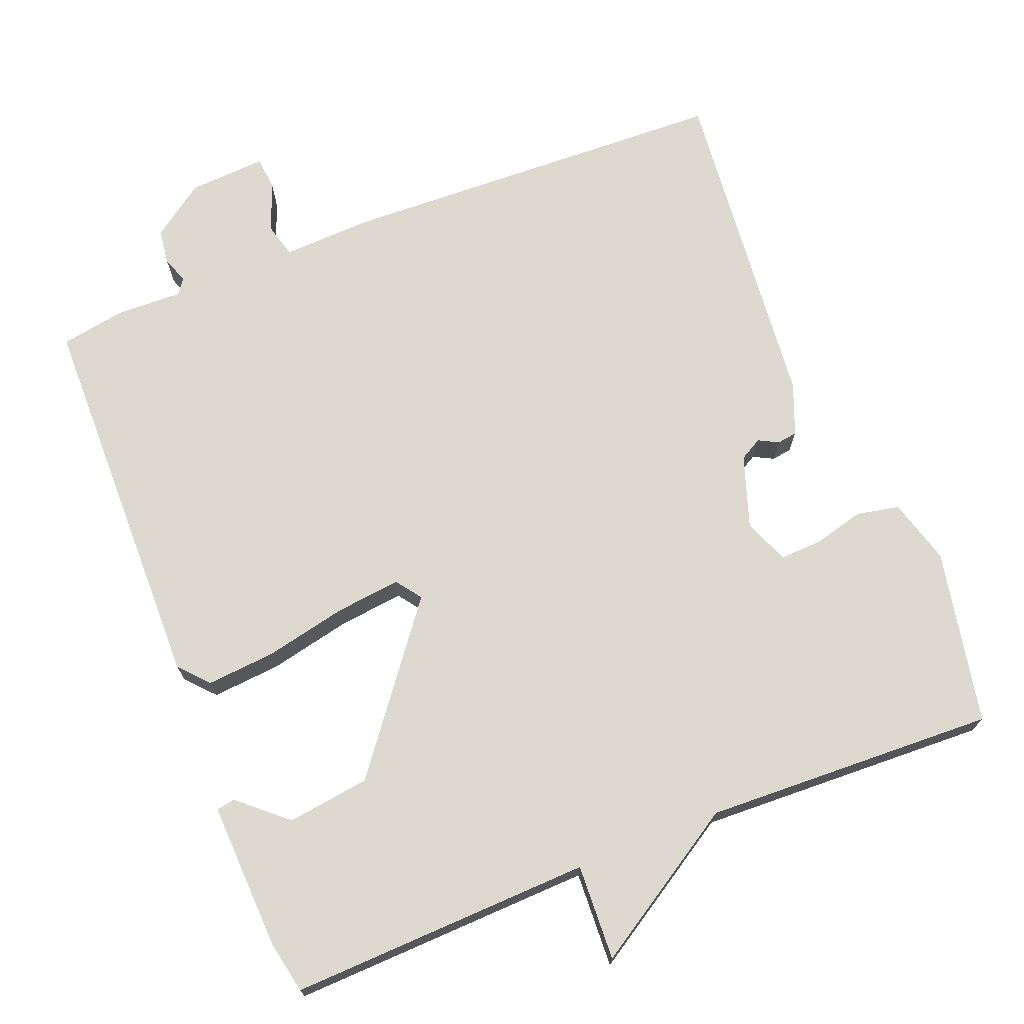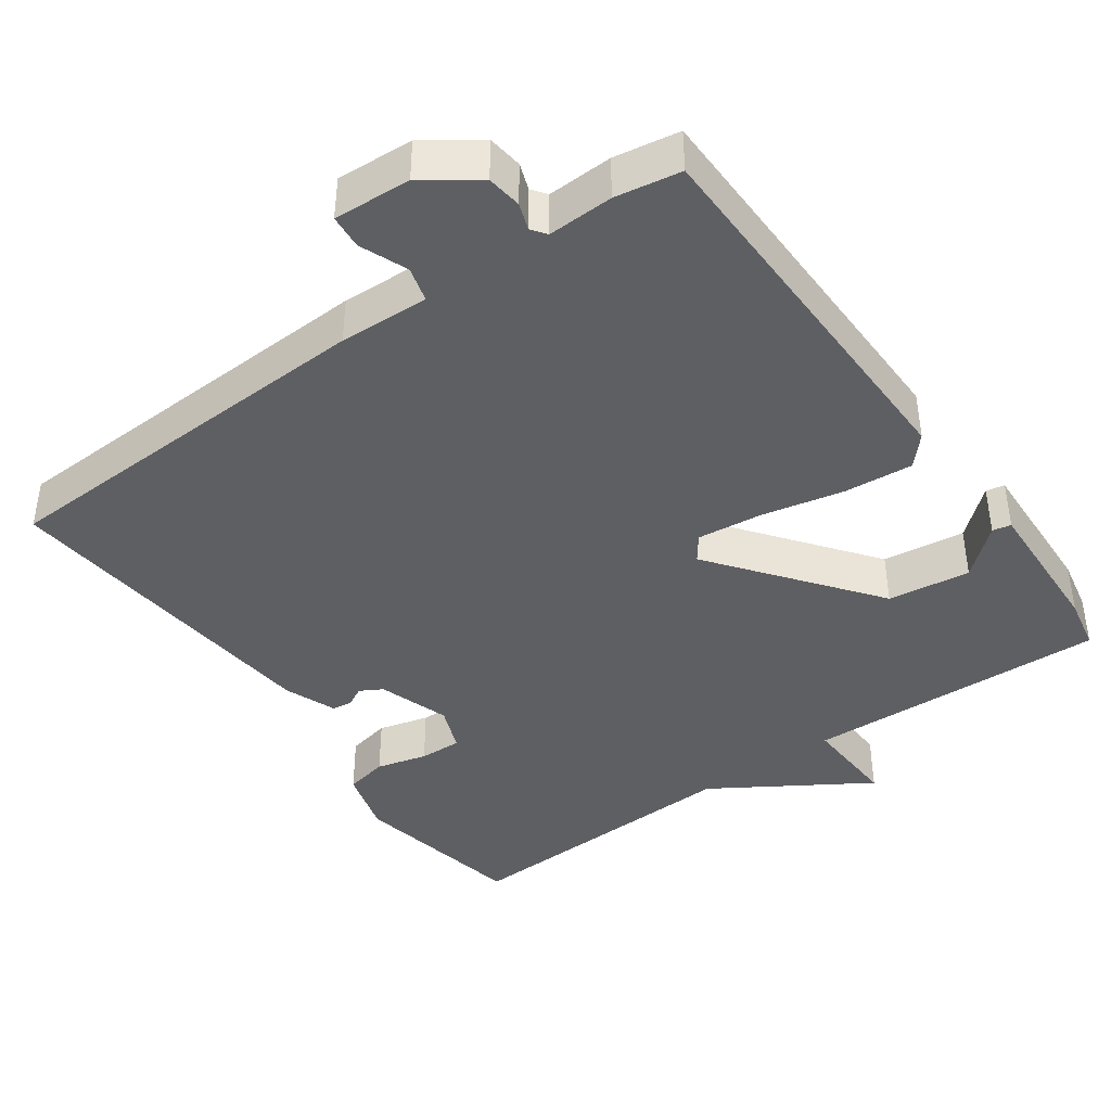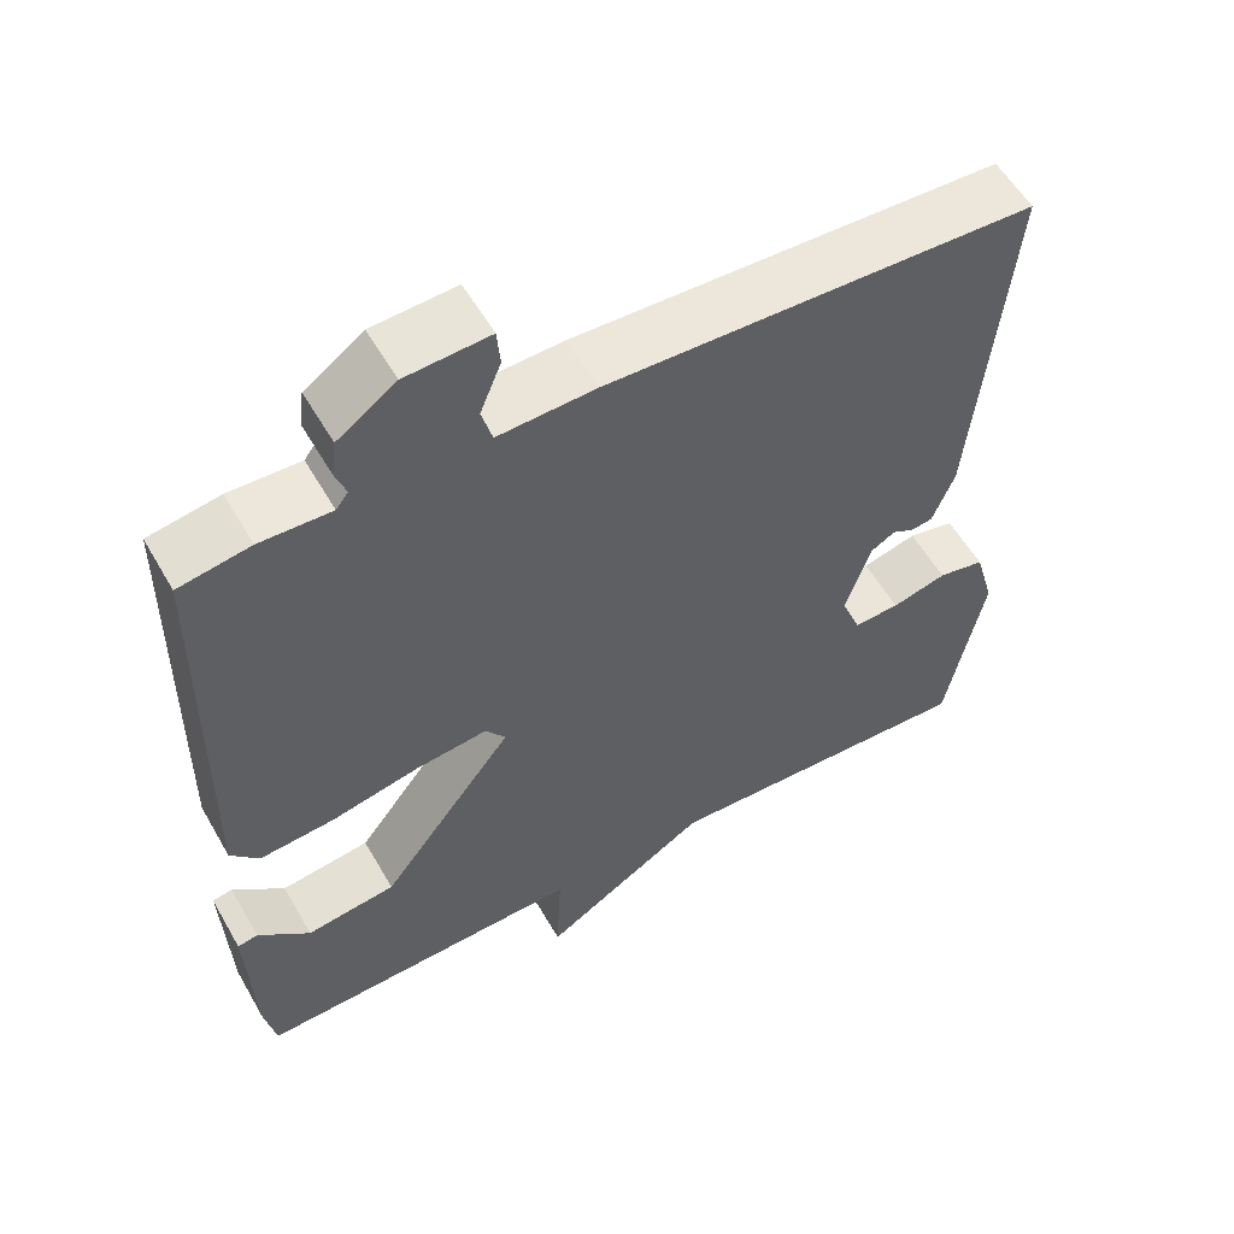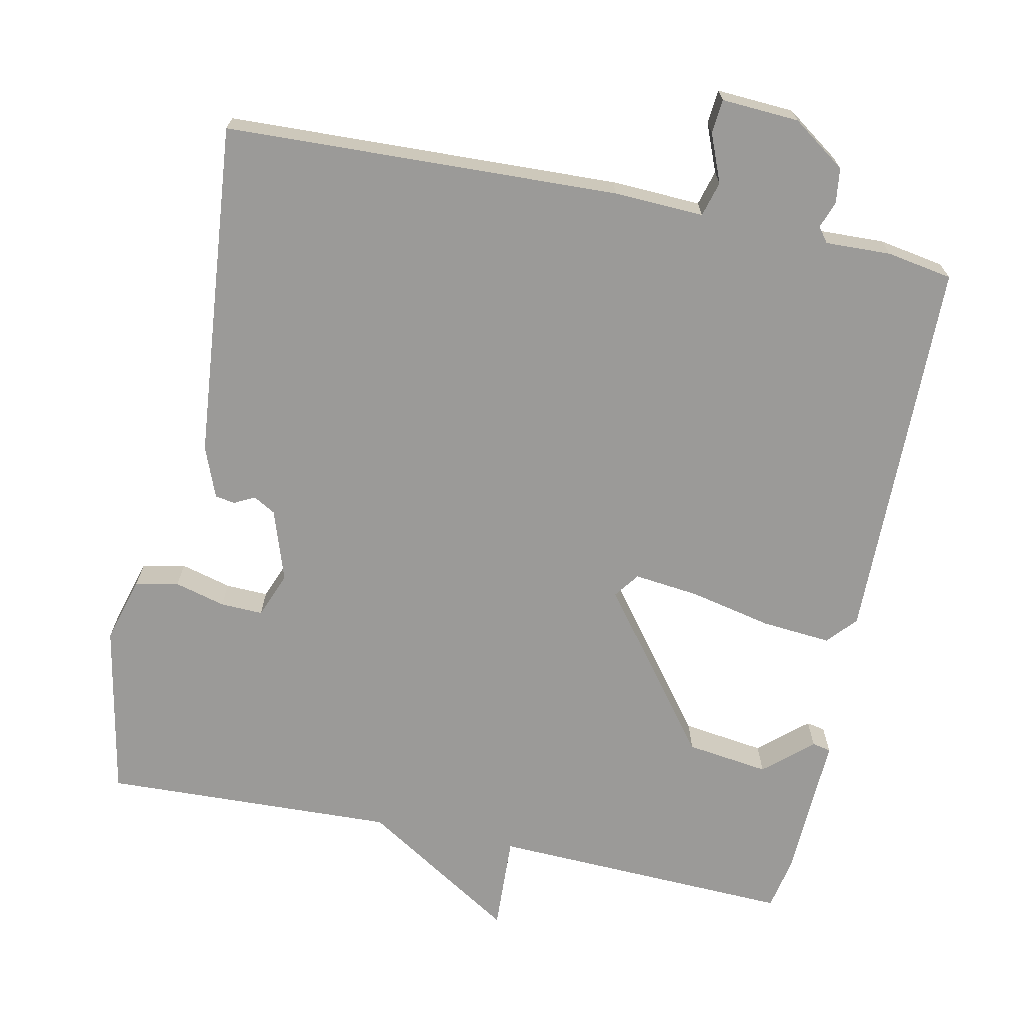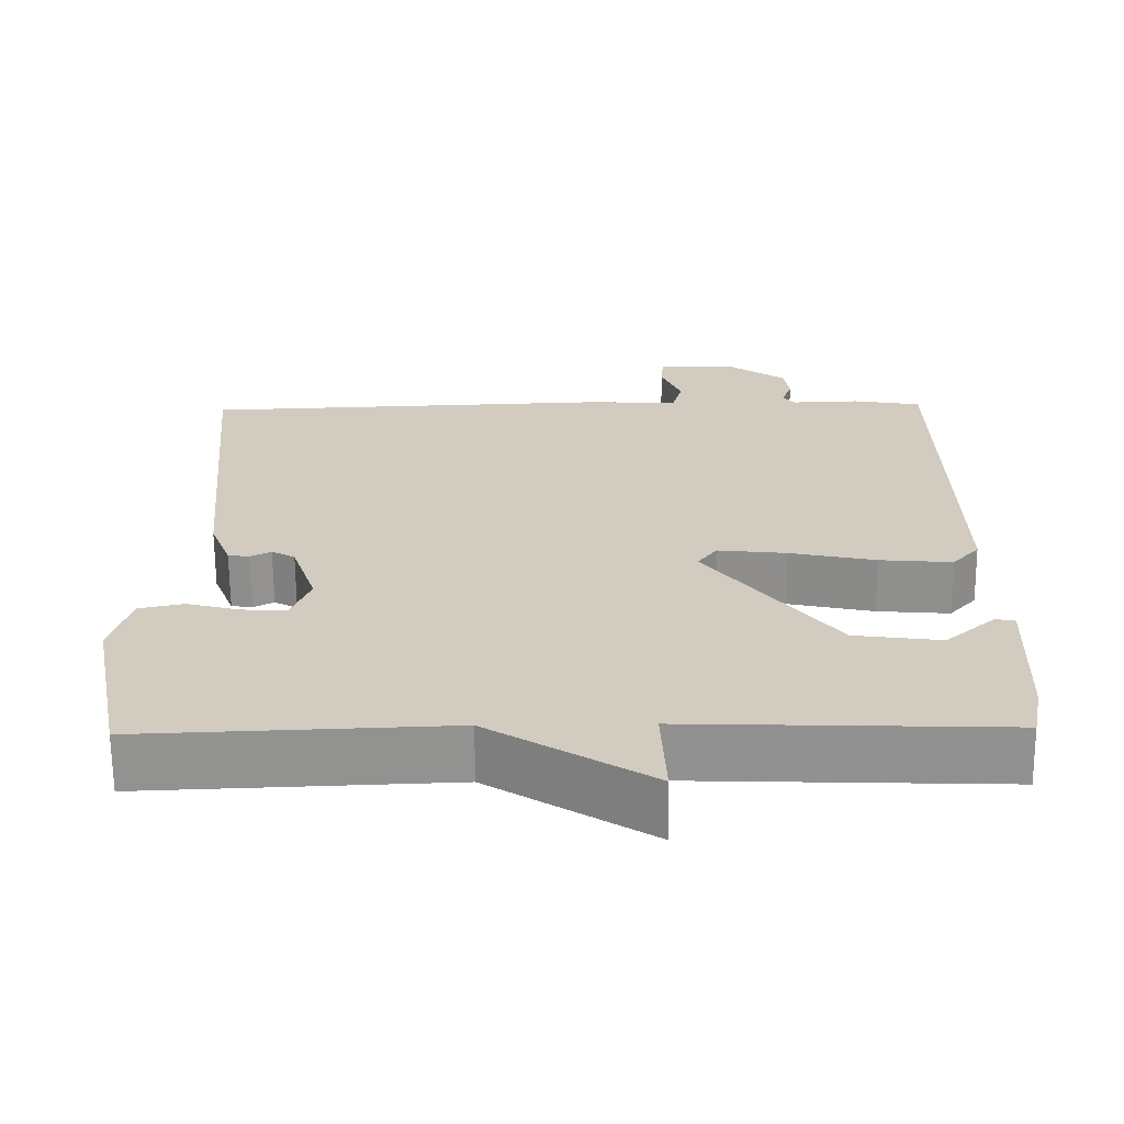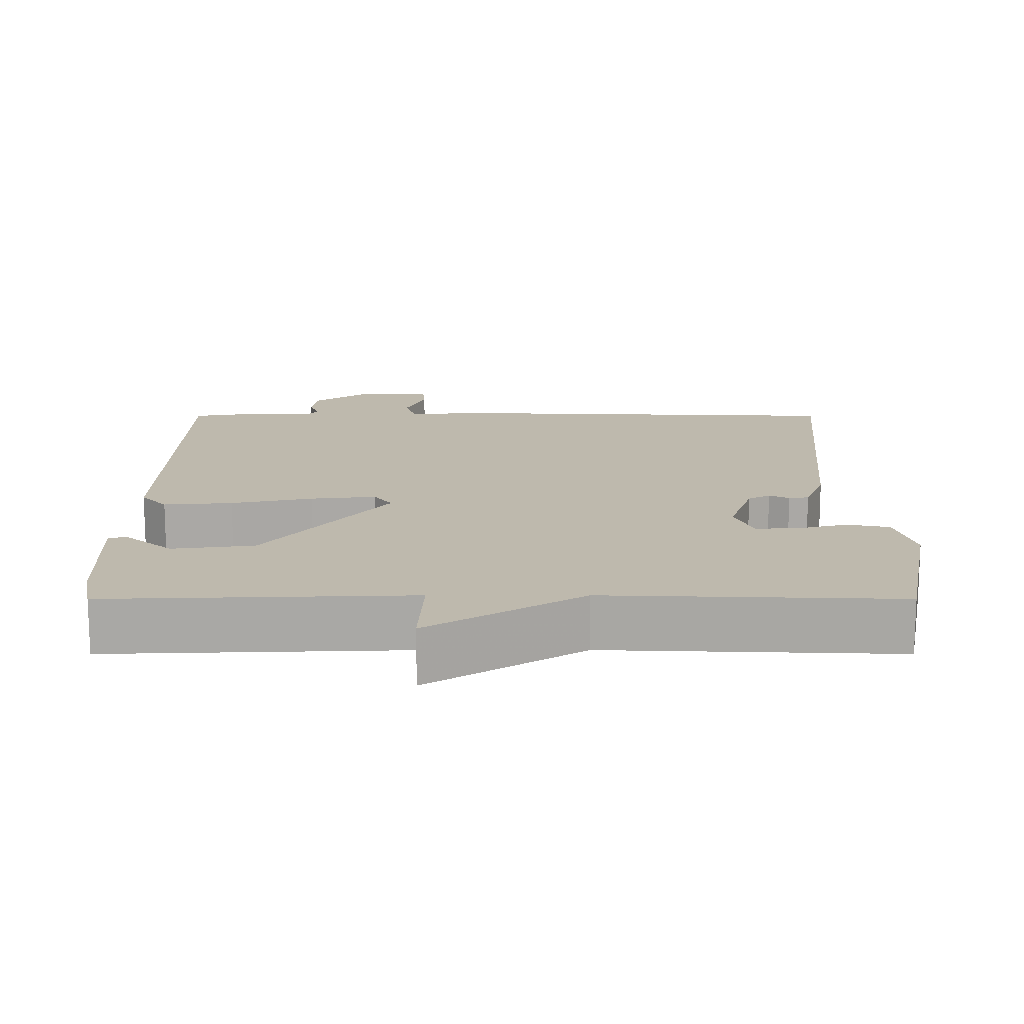
<metadata>
{"format":"obj","ext":"obj","renderer":"f3d","projection":"perspective","resolution":1024,"background":"white","views":[{"elev":71.7,"azim":158.4,"up":"+Y"},{"elev":-41.6,"azim":35.5,"up":"+Y"},{"elev":56.3,"azim":150.4,"up":"+Z"},{"elev":-69.3,"azim":-11.8,"up":"+Y"},{"elev":-66.1,"azim":0.5,"up":"+Z"},{"elev":15.2,"azim":180.0,"up":"+Y"}]}
</metadata>
<code>
v -0.5 0.07 -0.5
v -0.546 0.07 -0.265
v -0.521 0.07 -0.177
v -0.463 0.07 -0.165
v -0.395 0.07 -0.183
v -0.338 0.07 -0.185
v -0.314 0.07 -0.124
v -0.346 0.07 -0.028
v -0.376 0.07 -0.011
v -0.403 0.07 -0.025
v -0.43 0.07 -0.021
v -0.457 0.07 0.048
v -0.5 0.07 0.5
v 0.028 0.07 0.52
v 0.149 0.07 0.515
v 0.162 0.07 0.562
v 0.136 0.07 0.626
v 0.14 0.07 0.672
v 0.244 0.07 0.666
v 0.316 0.07 0.615
v 0.322 0.07 0.568
v 0.309 0.07 0.532
v 0.324 0.07 0.512
v 0.412 0.07 0.515
v 0.5 0.07 0.5
v 0.508 0.07 -0.021
v 0.473 0.07 -0.06
v 0.38 0.07 -0.052
v 0.27 0.07 -0.028
v 0.182 0.07 -0.018
v 0.157 0.07 -0.052
v 0.322 0.07 -0.267
v 0.433 0.07 -0.282
v 0.497 0.07 -0.226
v 0.522 0.07 -0.231
v 0.514 0.07 -0.429
v 0.5 0.07 -0.5
v 0.093 0.07 -0.485
v 0.099 0.07 -0.614
v -0.107 0.07 -0.485
v -0.5 0 -0.5
v -0.546 0 -0.265
v -0.521 0 -0.177
v -0.463 0 -0.165
v -0.395 0 -0.183
v -0.338 0 -0.185
v -0.314 0 -0.124
v -0.346 0 -0.028
v -0.376 0 -0.011
v -0.403 0 -0.025
v -0.43 0 -0.021
v -0.457 0 0.048
v -0.5 0 0.5
v 0.028 0 0.52
v 0.149 0 0.515
v 0.162 0 0.562
v 0.136 0 0.626
v 0.14 0 0.672
v 0.244 0 0.666
v 0.316 0 0.615
v 0.322 0 0.568
v 0.309 0 0.532
v 0.324 0 0.512
v 0.412 0 0.515
v 0.5 0 0.5
v 0.508 0 -0.021
v 0.473 0 -0.06
v 0.38 0 -0.052
v 0.27 0 -0.028
v 0.182 0 -0.018
v 0.157 0 -0.052
v 0.322 0 -0.267
v 0.433 0 -0.282
v 0.497 0 -0.226
v 0.522 0 -0.231
v 0.514 0 -0.429
v 0.5 0 -0.5
v 0.093 0 -0.485
v 0.099 0 -0.614
v -0.107 0 -0.485
f 38 39 40
f 35 36 37 38
f 33 34 35
f 33 35 38
f 32 33 38 40
f 27 28 29
f 26 27 29
f 25 26 29
f 24 25 29
f 23 24 29
f 22 23 29 30
f 20 21 22
f 19 20 22
f 18 19 22
f 17 18 22
f 16 17 22
f 22 30 31
f 16 22 31
f 15 16 31
f 13 14 15
f 12 13 15
f 11 12 15
f 10 11 15
f 9 10 15
f 8 9 15 31
f 3 4 5
f 2 3 5
f 1 2 5
f 40 1 5
f 40 5 6
f 31 32 40
f 8 31 40
f 7 8 40
f 6 7 40
f 80 79 78
f 78 77 76 75
f 75 74 73
f 78 75 73
f 80 78 73 72
f 69 68 67
f 69 67 66
f 69 66 65
f 69 65 64
f 69 64 63
f 70 69 63 62
f 62 61 60
f 62 60 59
f 62 59 58
f 62 58 57
f 62 57 56
f 71 70 62
f 71 62 56
f 71 56 55
f 55 54 53
f 55 53 52
f 55 52 51
f 55 51 50
f 55 50 49
f 71 55 49 48
f 45 44 43
f 45 43 42
f 45 42 41
f 45 41 80
f 46 45 80
f 80 72 71
f 80 71 48
f 80 48 47
f 80 47 46
f 1 41 42 2
f 2 42 43 3
f 3 43 44 4
f 4 44 45 5
f 5 45 46 6
f 6 46 47 7
f 7 47 48 8
f 8 48 49 9
f 9 49 50 10
f 10 50 51 11
f 11 51 52 12
f 12 52 53 13
f 13 53 54 14
f 14 54 55 15
f 15 55 56 16
f 16 56 57 17
f 17 57 58 18
f 18 58 59 19
f 19 59 60 20
f 20 60 61 21
f 21 61 62 22
f 22 62 63 23
f 23 63 64 24
f 24 64 65 25
f 25 65 66 26
f 26 66 67 27
f 27 67 68 28
f 28 68 69 29
f 29 69 70 30
f 30 70 71 31
f 31 71 72 32
f 32 72 73 33
f 33 73 74 34
f 34 74 75 35
f 35 75 76 36
f 36 76 77 37
f 37 77 78 38
f 38 78 79 39
f 39 79 80 40
f 40 80 41 1

</code>
